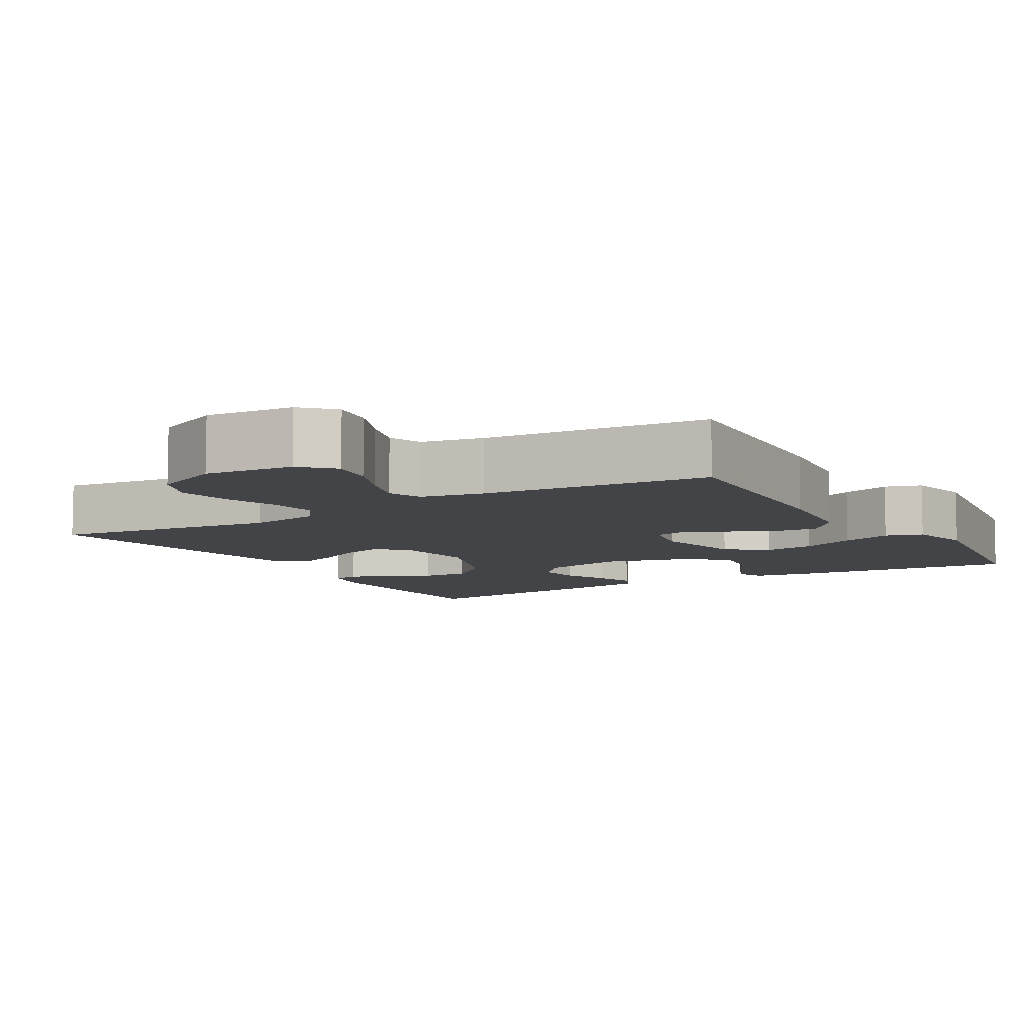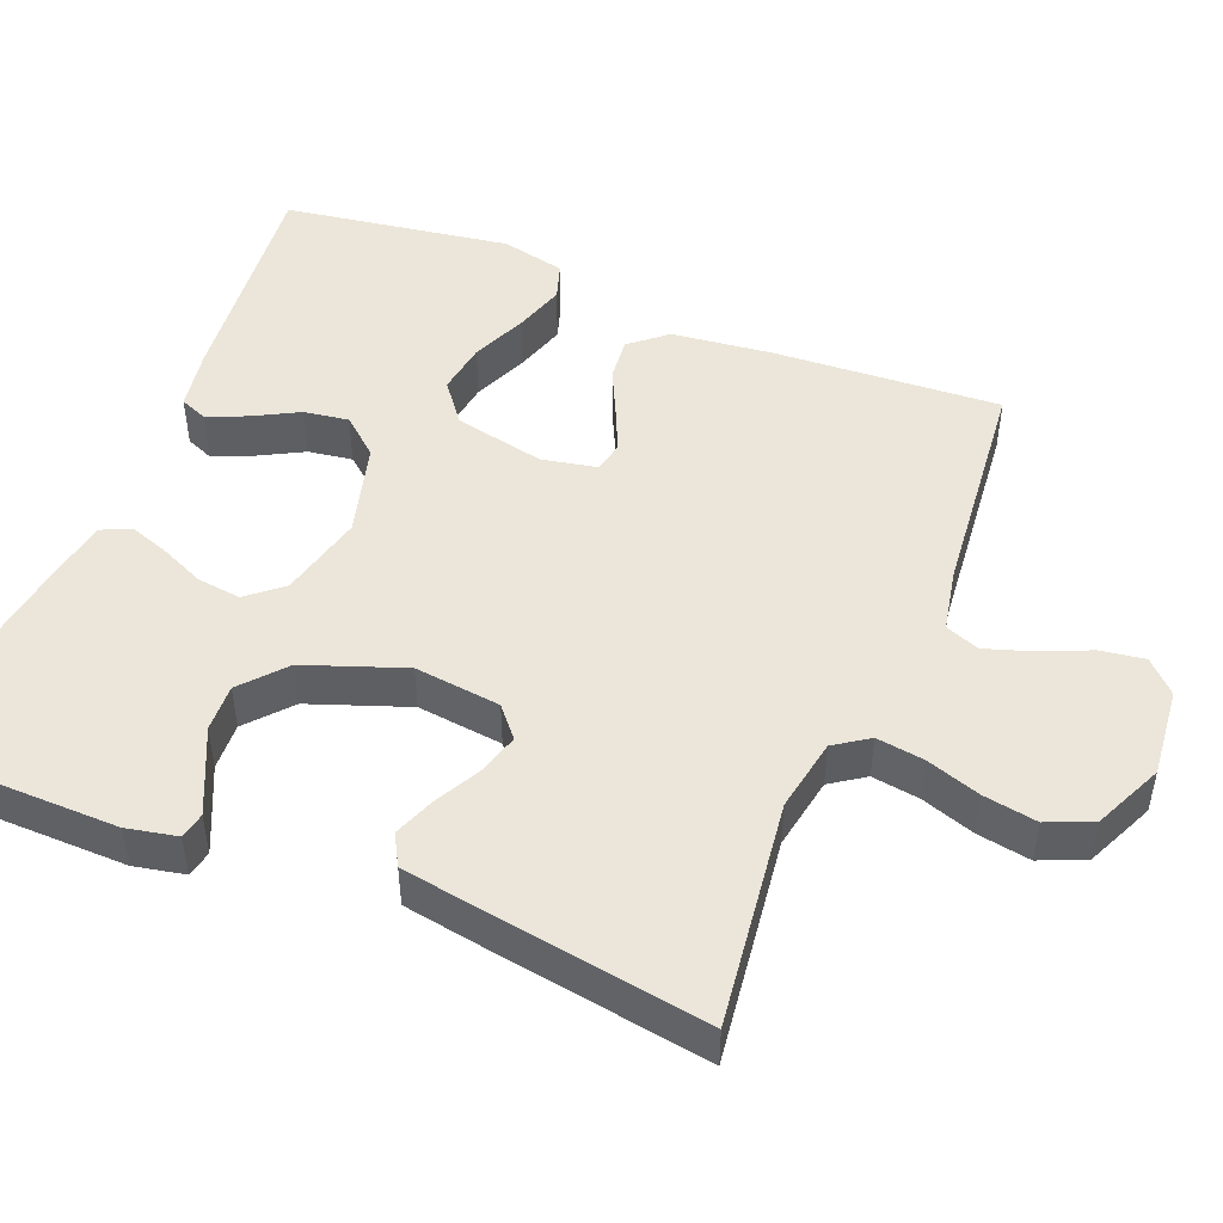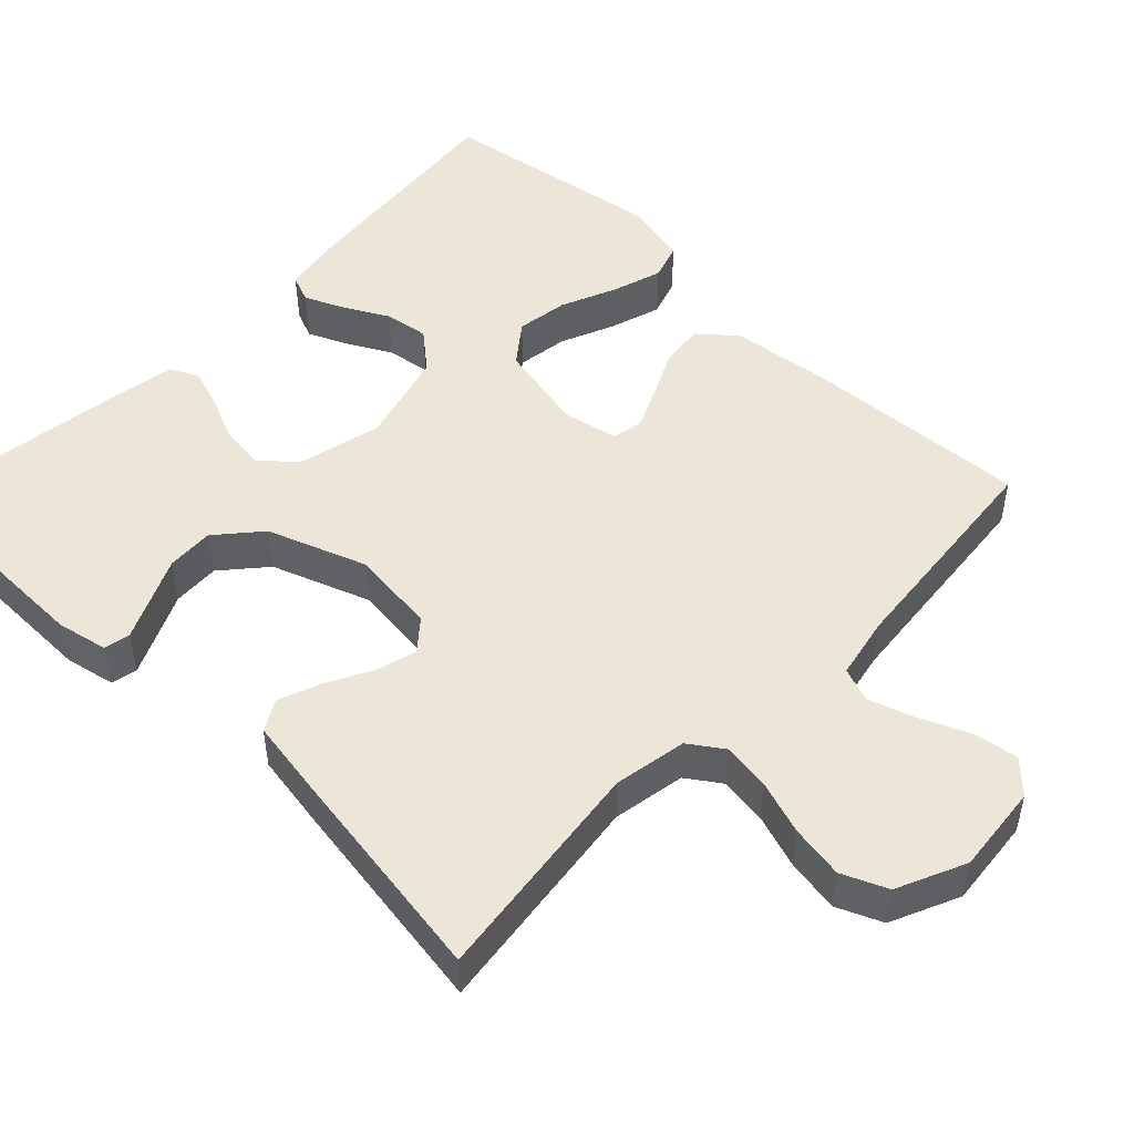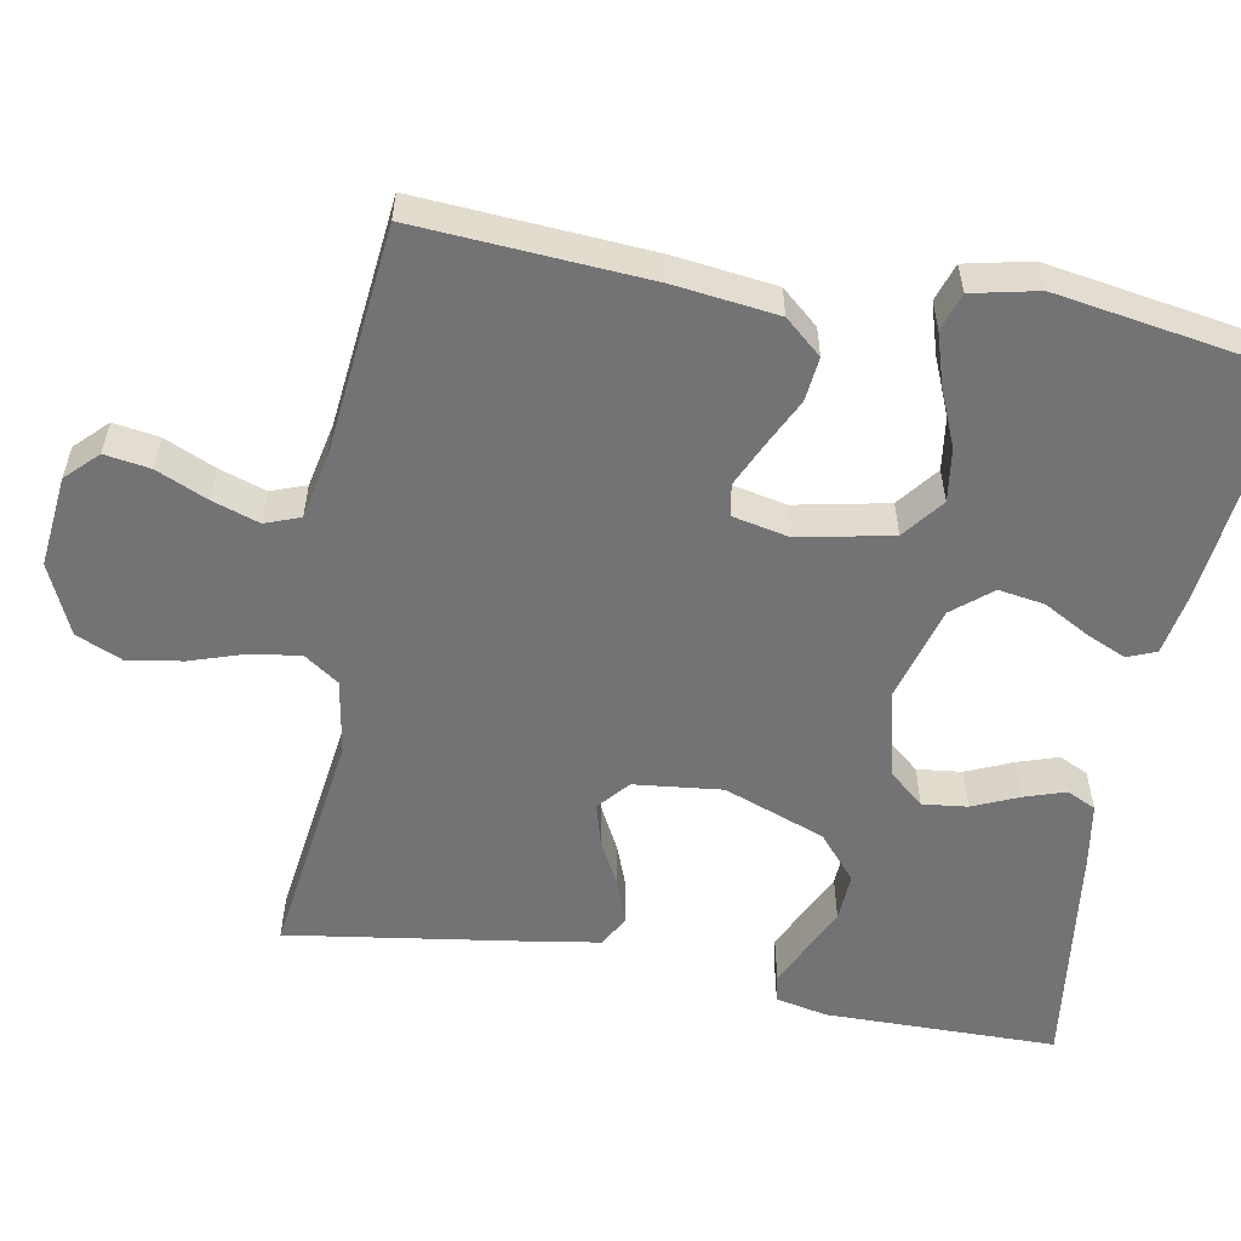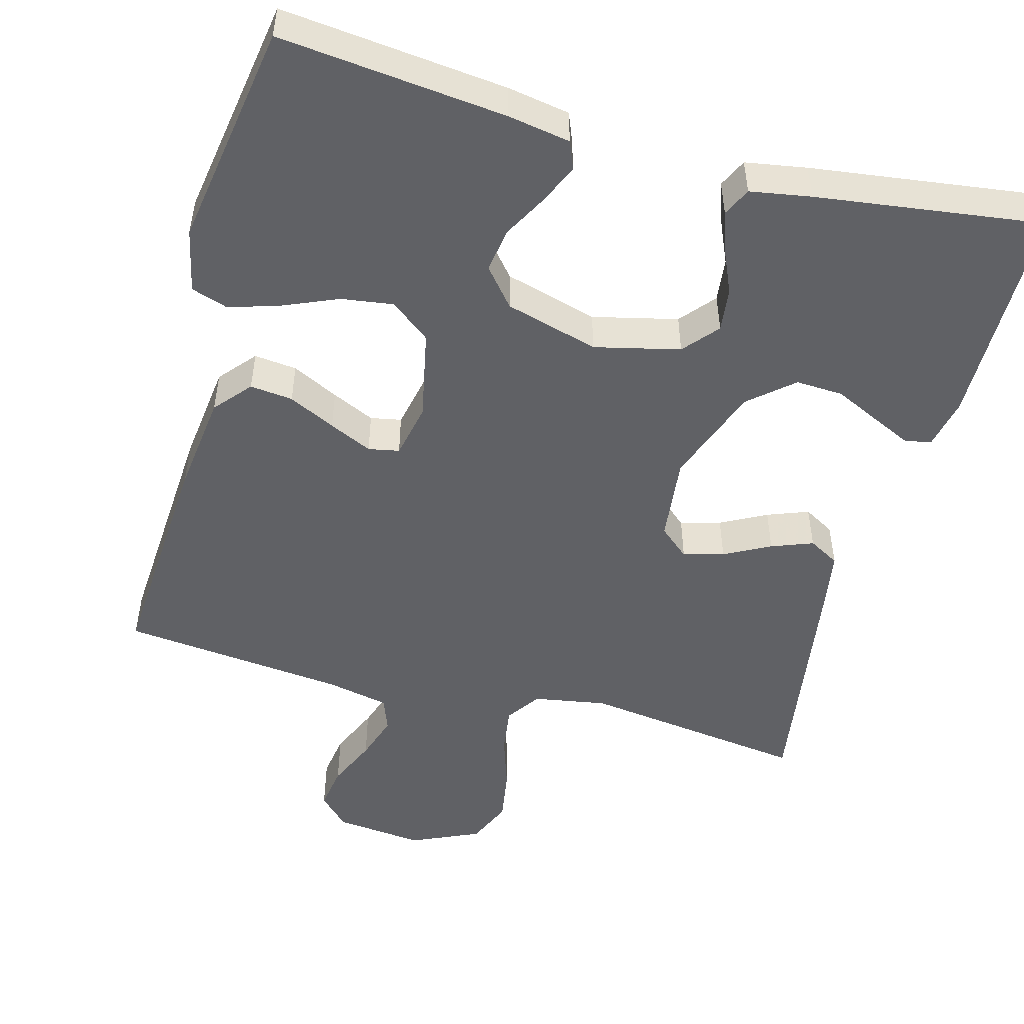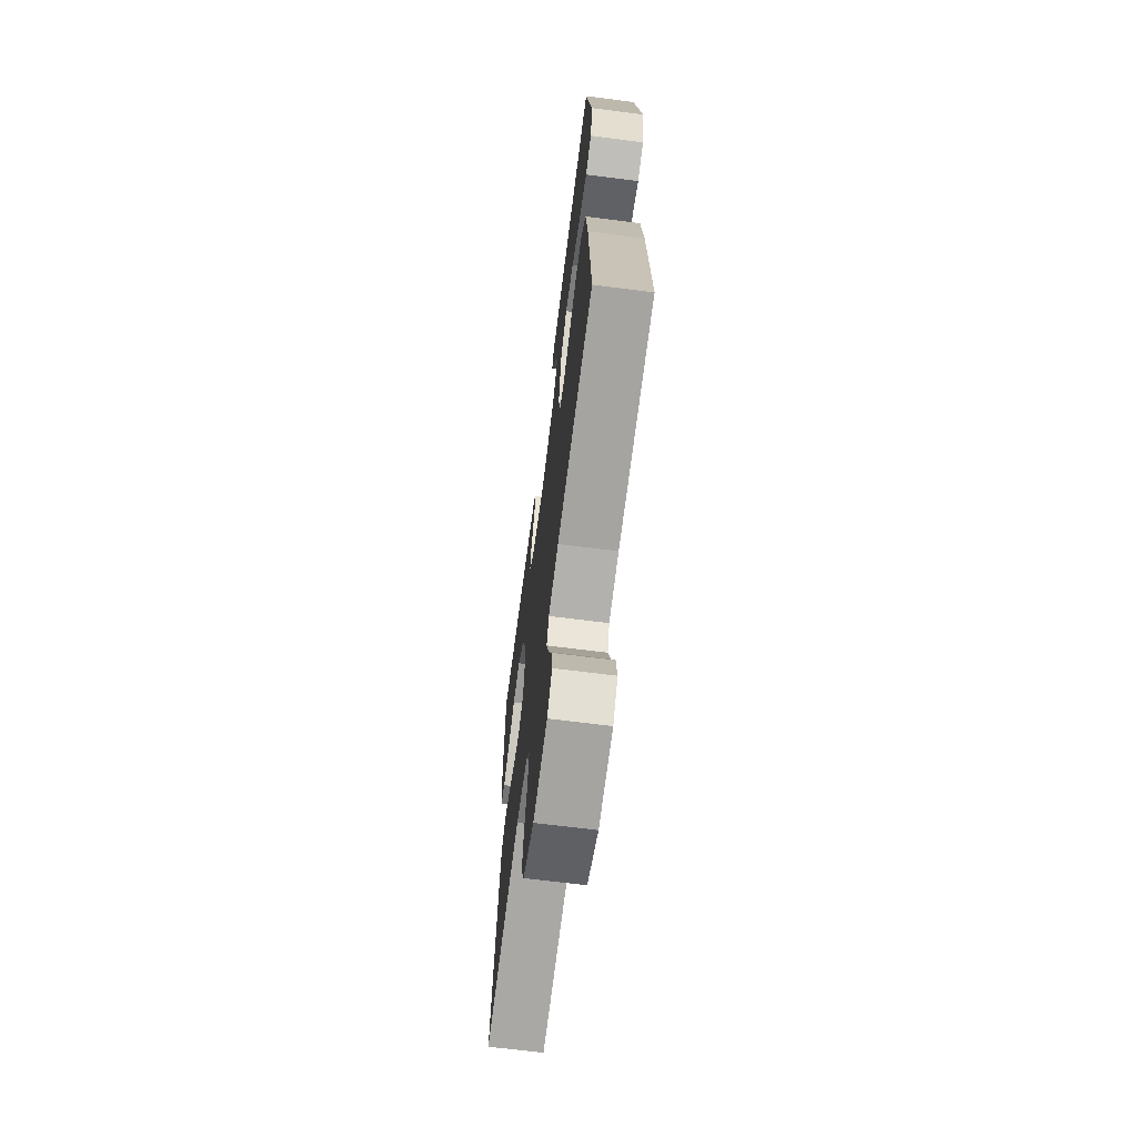
<metadata>
{"format":"obj","ext":"obj","renderer":"f3d","projection":"perspective","resolution":1024,"background":"white","views":[{"elev":-8.2,"azim":-149.0,"up":"+Y"},{"elev":48.2,"azim":112.2,"up":"+Y"},{"elev":49.4,"azim":134.0,"up":"+Y"},{"elev":-56.0,"azim":-100.6,"up":"+Y"},{"elev":-50.4,"azim":-15.3,"up":"+Y"},{"elev":-67.5,"azim":-97.3,"up":"+Z"}]}
</metadata>
<code>
v -0.5 0.07 0.5
v -0.2 0.07 0.469
v -0.117 0.07 0.455
v -0.102 0.07 0.418
v -0.125 0.07 0.366
v -0.157 0.07 0.307
v -0.166 0.07 0.248
v -0.124 0.07 0.198
v 0 0.07 0.164
v 0.113 0.07 0.191
v 0.152 0.07 0.237
v 0.145 0.07 0.295
v 0.119 0.07 0.354
v 0.101 0.07 0.407
v 0.119 0.07 0.445
v 0.2 0.07 0.459
v 0.5 0.07 0.5
v 0.504 0.07 0.2
v 0.49 0.07 0.133
v 0.455 0.07 0.126
v 0.403 0.07 0.15
v 0.343 0.07 0.178
v 0.28 0.07 0.181
v 0.222 0.07 0.131
v 0.174 0.07 0
v 0.187 0.07 -0.114
v 0.227 0.07 -0.148
v 0.281 0.07 -0.133
v 0.342 0.07 -0.101
v 0.397 0.07 -0.08
v 0.438 0.07 -0.103
v 0.454 0.07 -0.2
v 0.5 0.07 -0.5
v 0.2 0.07 -0.461
v 0.103 0.07 -0.478
v 0.072 0.07 -0.523
v 0.081 0.07 -0.586
v 0.105 0.07 -0.658
v 0.117 0.07 -0.729
v 0.091 0.07 -0.789
v 0 0.07 -0.83
v -0.118 0.07 -0.818
v -0.158 0.07 -0.778
v -0.149 0.07 -0.719
v -0.12 0.07 -0.653
v -0.1 0.07 -0.592
v -0.117 0.07 -0.547
v -0.2 0.07 -0.53
v -0.5 0.07 -0.5
v -0.481 0.07 -0.2
v -0.465 0.07 -0.067
v -0.424 0.07 -0.019
v -0.367 0.07 -0.025
v -0.305 0.07 -0.055
v -0.248 0.07 -0.081
v -0.207 0.07 -0.073
v -0.192 0.07 0
v -0.217 0.07 0.12
v -0.27 0.07 0.161
v -0.339 0.07 0.151
v -0.412 0.07 0.12
v -0.479 0.07 0.099
v -0.528 0.07 0.115
v -0.547 0.07 0.2
v -0.5 0 0.5
v -0.2 0 0.469
v -0.117 0 0.455
v -0.102 0 0.418
v -0.125 0 0.366
v -0.157 0 0.307
v -0.166 0 0.248
v -0.124 0 0.198
v 0 0 0.164
v 0.113 0 0.191
v 0.152 0 0.237
v 0.145 0 0.295
v 0.119 0 0.354
v 0.101 0 0.407
v 0.119 0 0.445
v 0.2 0 0.459
v 0.5 0 0.5
v 0.504 0 0.2
v 0.49 0 0.133
v 0.455 0 0.126
v 0.403 0 0.15
v 0.343 0 0.178
v 0.28 0 0.181
v 0.222 0 0.131
v 0.174 0 0
v 0.187 0 -0.114
v 0.227 0 -0.148
v 0.281 0 -0.133
v 0.342 0 -0.101
v 0.397 0 -0.08
v 0.438 0 -0.103
v 0.454 0 -0.2
v 0.5 0 -0.5
v 0.2 0 -0.461
v 0.103 0 -0.478
v 0.072 0 -0.523
v 0.081 0 -0.586
v 0.105 0 -0.658
v 0.117 0 -0.729
v 0.091 0 -0.789
v 0 0 -0.83
v -0.118 0 -0.818
v -0.158 0 -0.778
v -0.149 0 -0.719
v -0.12 0 -0.653
v -0.1 0 -0.592
v -0.117 0 -0.547
v -0.2 0 -0.53
v -0.5 0 -0.5
v -0.481 0 -0.2
v -0.465 0 -0.067
v -0.424 0 -0.019
v -0.367 0 -0.025
v -0.305 0 -0.055
v -0.248 0 -0.081
v -0.207 0 -0.073
v -0.192 0 0
v -0.217 0 0.12
v -0.27 0 0.161
v -0.339 0 0.151
v -0.412 0 0.12
v -0.479 0 0.099
v -0.528 0 0.115
v -0.547 0 0.2
f 4 5 6
f 3 4 6
f 2 3 6
f 1 2 6
f 64 1 6
f 63 64 6
f 62 63 6
f 61 62 6
f 60 61 6
f 59 60 6 7
f 58 59 7 8
f 57 58 8 9
f 56 57 9 10
f 52 53 54
f 51 52 54
f 50 51 54
f 49 50 54
f 48 49 54
f 47 48 54 55
f 46 47 55 56
f 43 44 45
f 42 43 45
f 41 42 45
f 40 41 45
f 39 40 45
f 38 39 45
f 37 38 45
f 36 37 45 46
f 46 56 10
f 36 46 10
f 35 36 10
f 32 33 34
f 31 32 34
f 30 31 34
f 29 30 34
f 28 29 34
f 27 28 34 35
f 20 21 22
f 19 20 22
f 18 19 22
f 17 18 22
f 16 17 22
f 15 16 22
f 14 15 22
f 13 14 22
f 12 13 22
f 11 12 22 23
f 10 11 23 24
f 26 27 35
f 25 26 35 10
f 10 24 25
f 70 69 68
f 70 68 67
f 70 67 66
f 70 66 65
f 70 65 128
f 70 128 127
f 70 127 126
f 70 126 125
f 70 125 124
f 71 70 124 123
f 72 71 123 122
f 73 72 122 121
f 74 73 121 120
f 118 117 116
f 118 116 115
f 118 115 114
f 118 114 113
f 118 113 112
f 119 118 112 111
f 120 119 111 110
f 109 108 107
f 109 107 106
f 109 106 105
f 109 105 104
f 109 104 103
f 109 103 102
f 109 102 101
f 110 109 101 100
f 74 120 110
f 74 110 100
f 74 100 99
f 98 97 96
f 98 96 95
f 98 95 94
f 98 94 93
f 98 93 92
f 99 98 92 91
f 86 85 84
f 86 84 83
f 86 83 82
f 86 82 81
f 86 81 80
f 86 80 79
f 86 79 78
f 86 78 77
f 86 77 76
f 87 86 76 75
f 88 87 75 74
f 99 91 90
f 74 99 90 89
f 89 88 74
f 1 65 66 2
f 2 66 67 3
f 3 67 68 4
f 4 68 69 5
f 5 69 70 6
f 6 70 71 7
f 7 71 72 8
f 8 72 73 9
f 9 73 74 10
f 10 74 75 11
f 11 75 76 12
f 12 76 77 13
f 13 77 78 14
f 14 78 79 15
f 15 79 80 16
f 16 80 81 17
f 17 81 82 18
f 18 82 83 19
f 19 83 84 20
f 20 84 85 21
f 21 85 86 22
f 22 86 87 23
f 23 87 88 24
f 24 88 89 25
f 25 89 90 26
f 26 90 91 27
f 27 91 92 28
f 28 92 93 29
f 29 93 94 30
f 30 94 95 31
f 31 95 96 32
f 32 96 97 33
f 33 97 98 34
f 34 98 99 35
f 35 99 100 36
f 36 100 101 37
f 37 101 102 38
f 38 102 103 39
f 39 103 104 40
f 40 104 105 41
f 41 105 106 42
f 42 106 107 43
f 43 107 108 44
f 44 108 109 45
f 45 109 110 46
f 46 110 111 47
f 47 111 112 48
f 48 112 113 49
f 49 113 114 50
f 50 114 115 51
f 51 115 116 52
f 52 116 117 53
f 53 117 118 54
f 54 118 119 55
f 55 119 120 56
f 56 120 121 57
f 57 121 122 58
f 58 122 123 59
f 59 123 124 60
f 60 124 125 61
f 61 125 126 62
f 62 126 127 63
f 63 127 128 64
f 64 128 65 1

</code>
